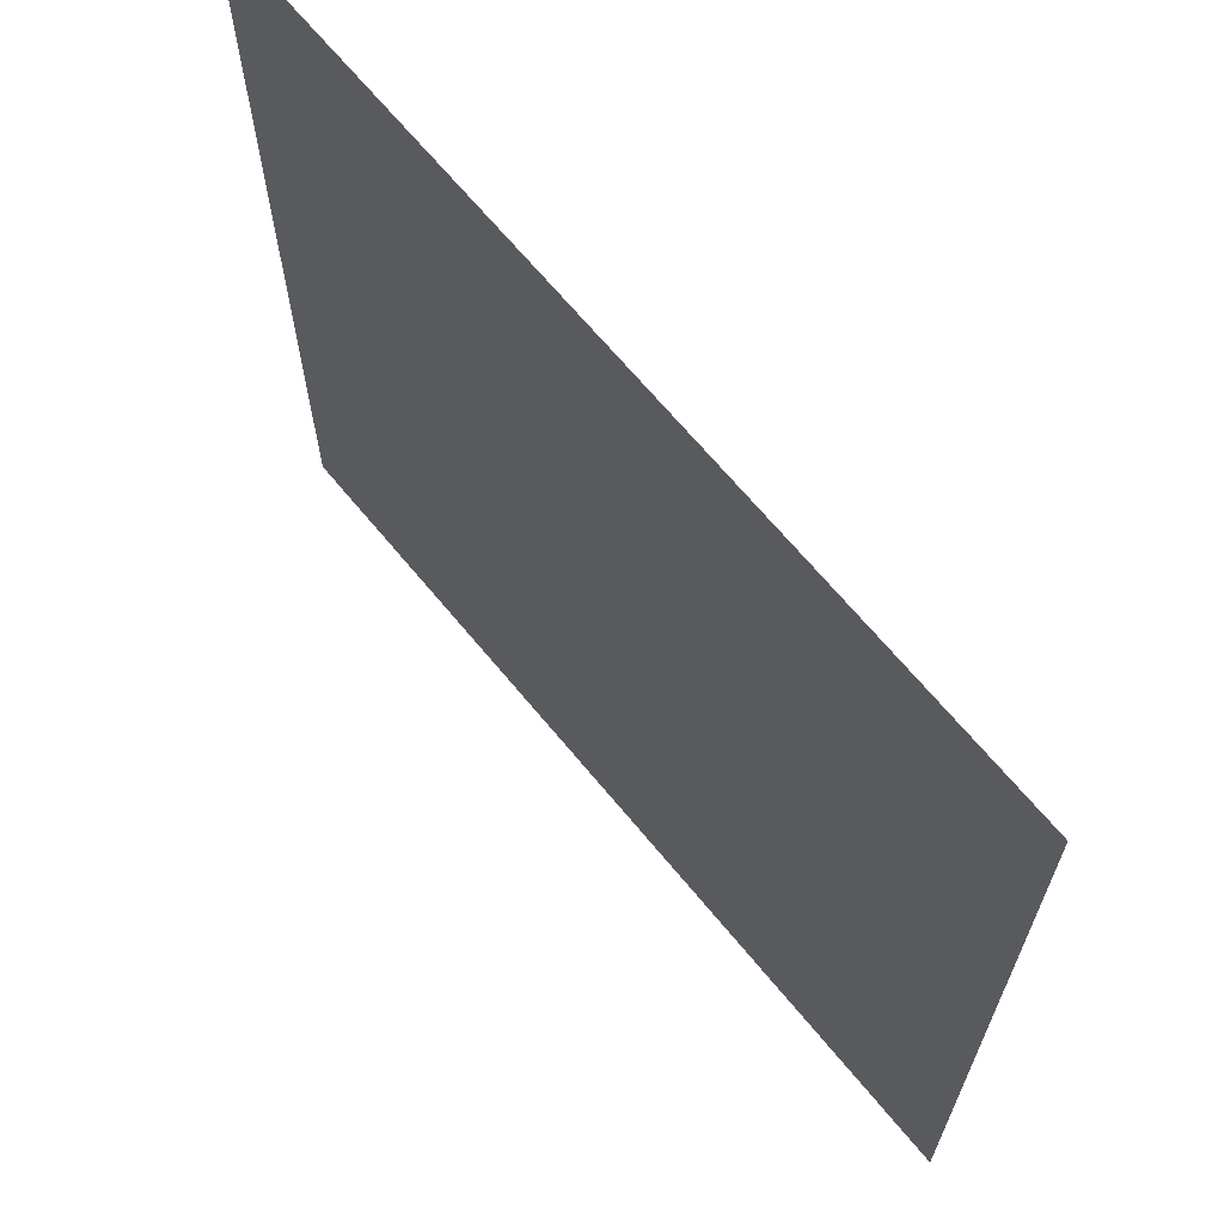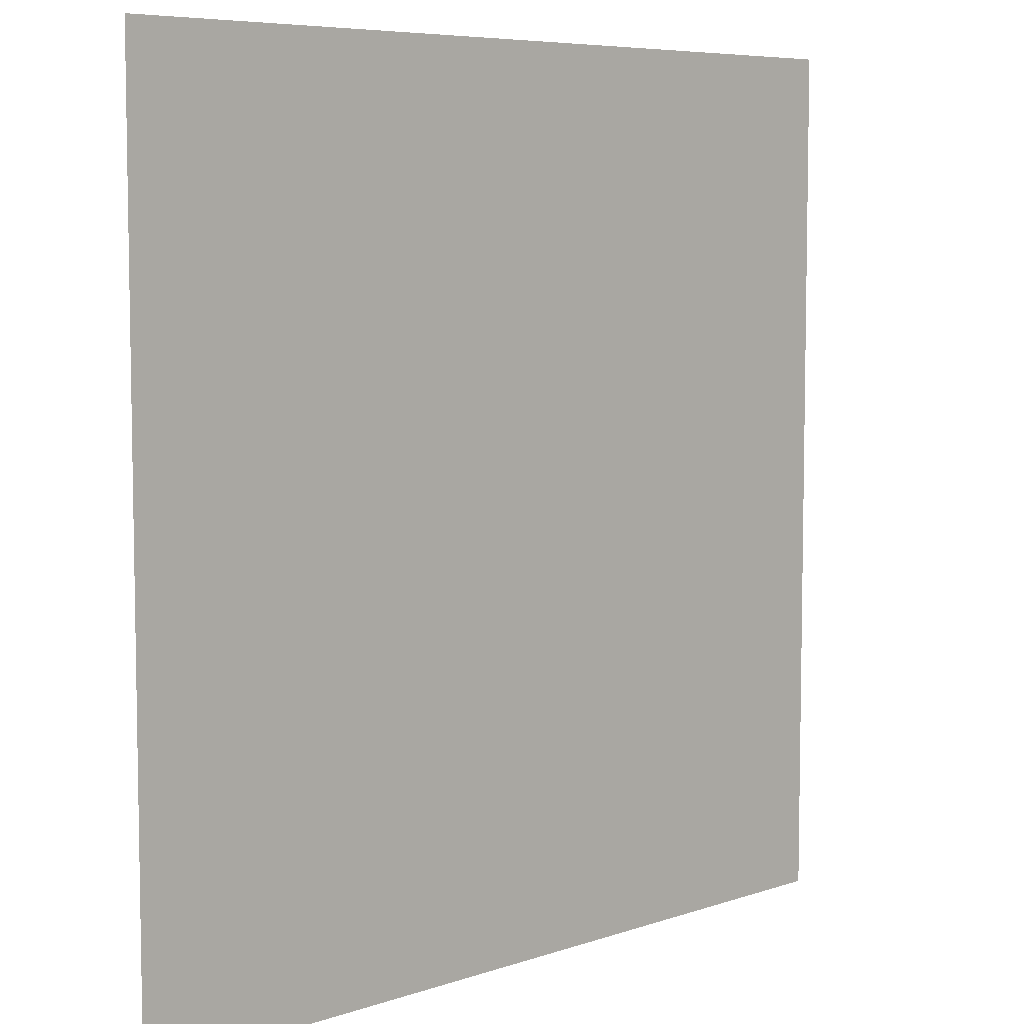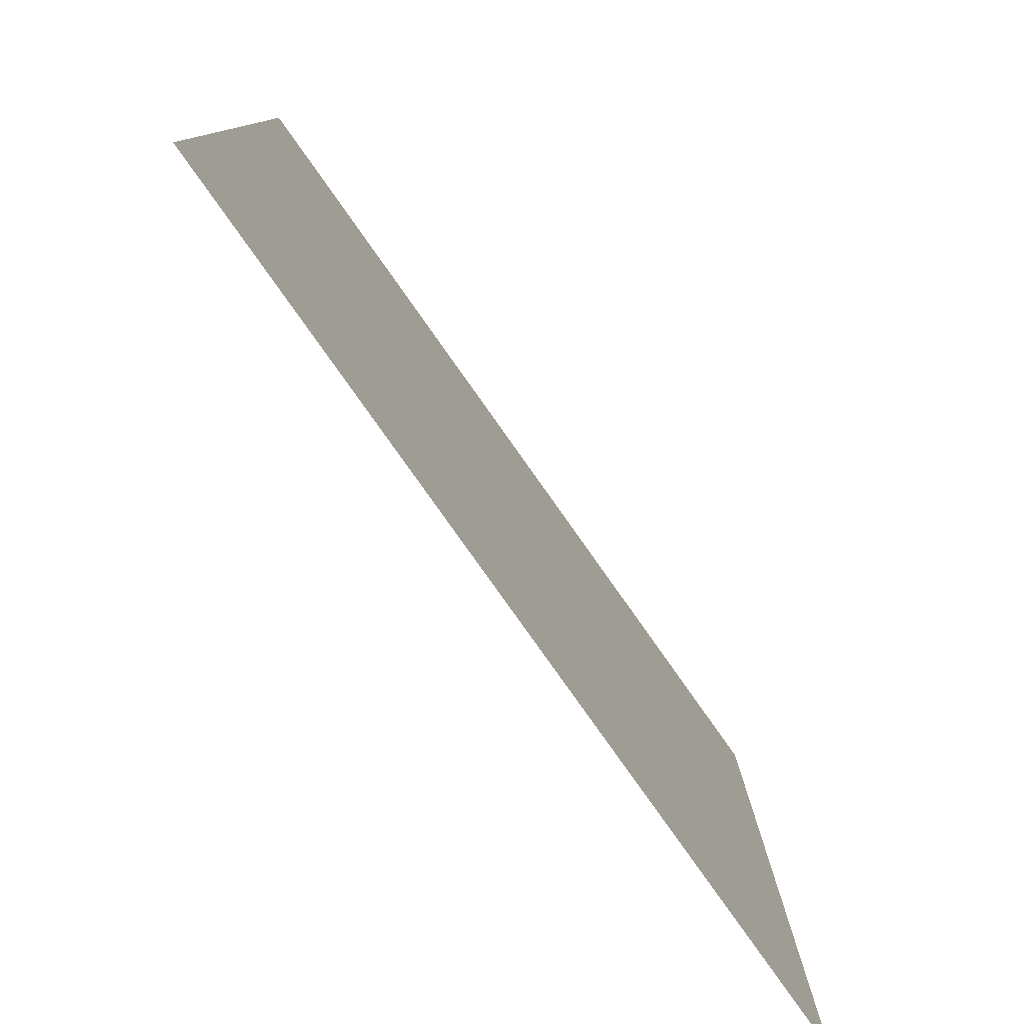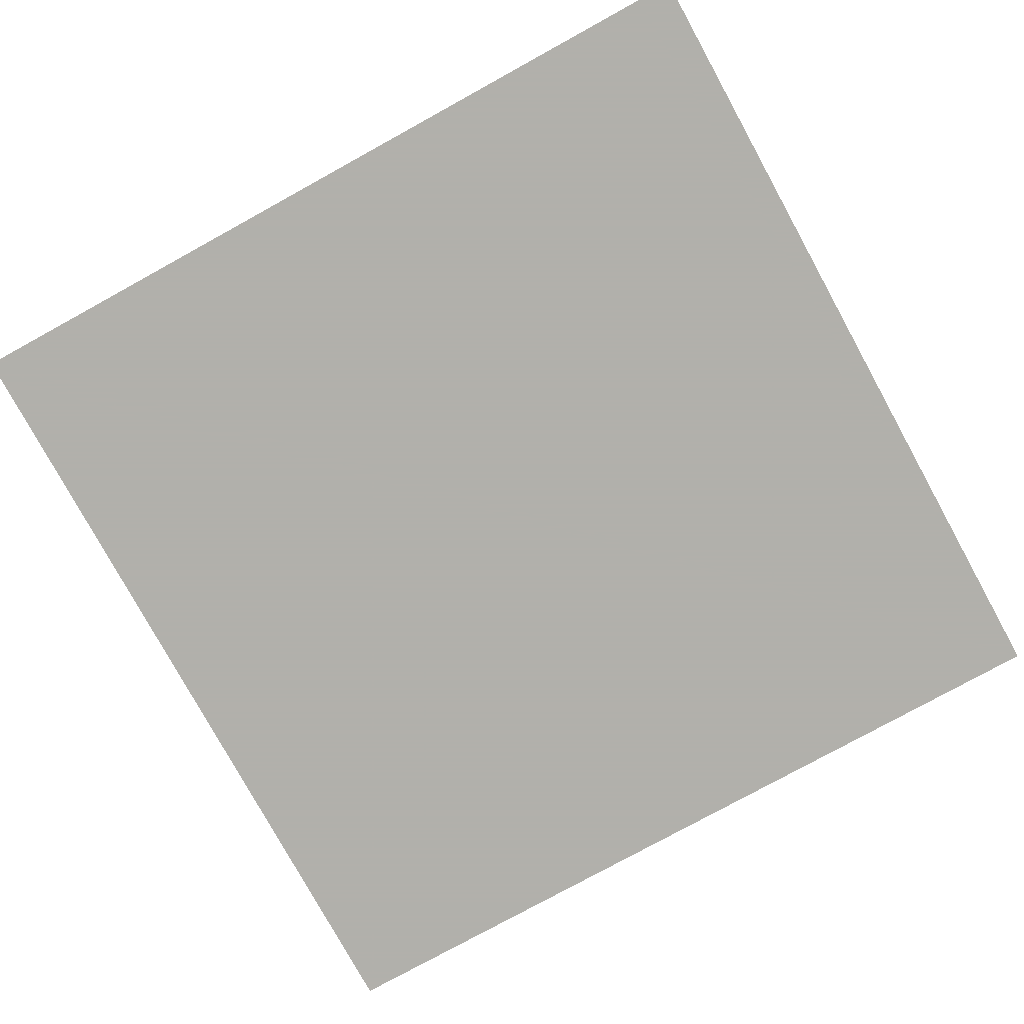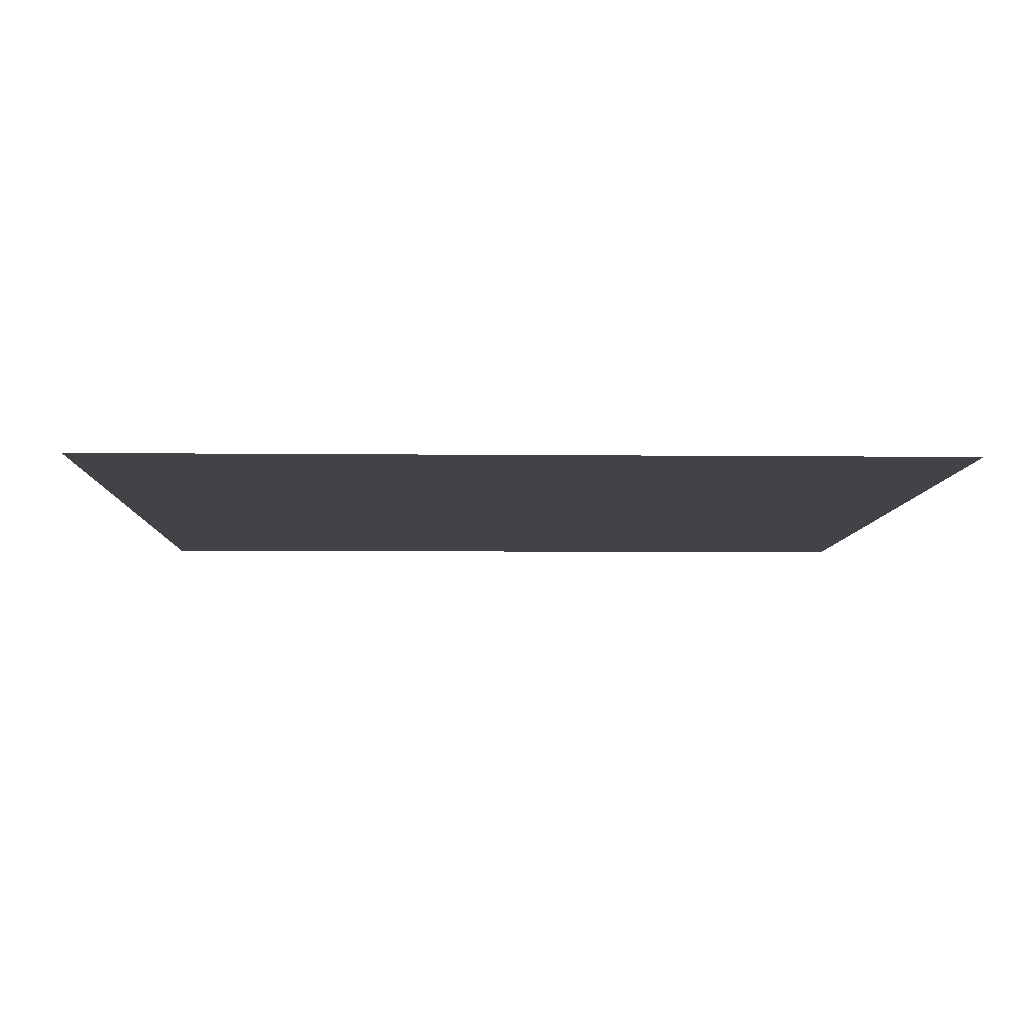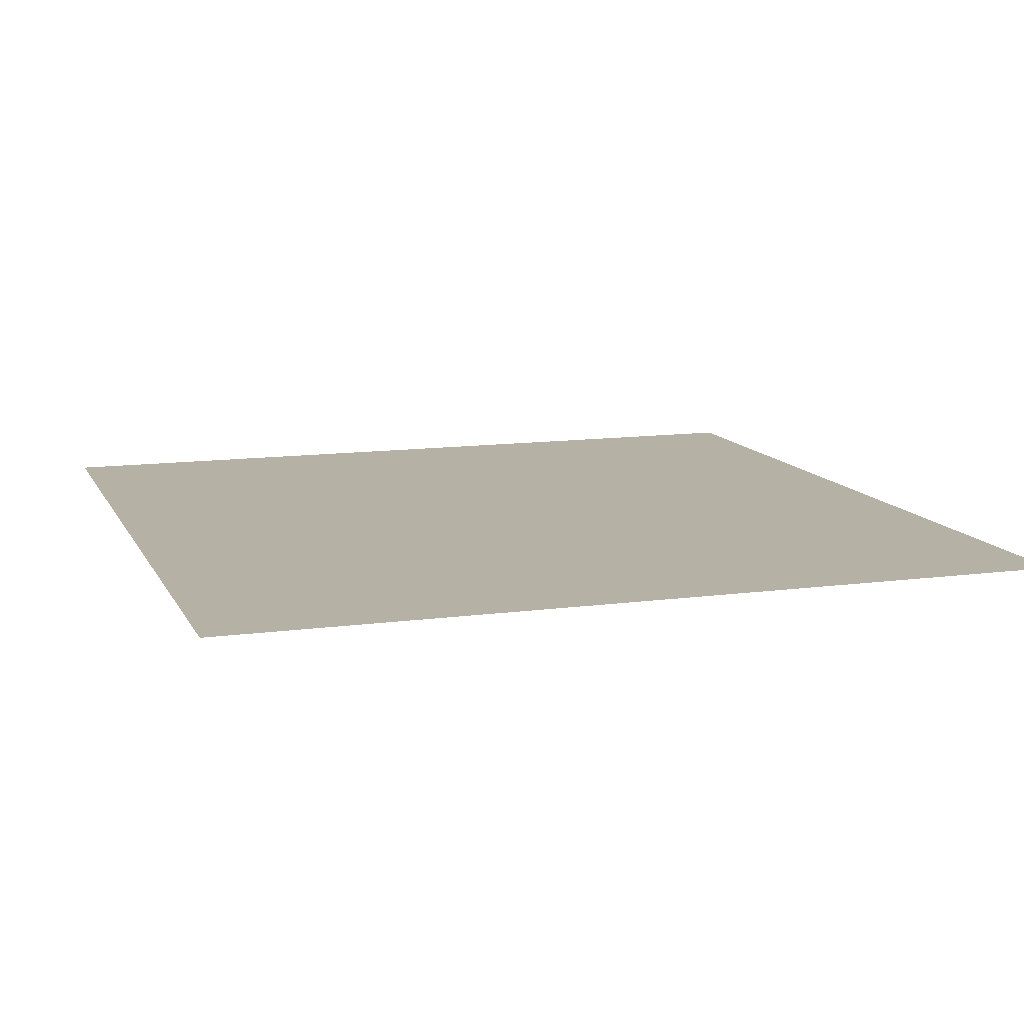
<metadata>
{"format":"obj","ext":"obj","renderer":"f3d","projection":"perspective","resolution":1024,"background":"white","views":[{"elev":67.0,"azim":-129.5,"up":"+Z"},{"elev":6.7,"azim":-45.0,"up":"+Z"},{"elev":-80.0,"azim":-54.7,"up":"+Z"},{"elev":-78.5,"azim":28.8,"up":"+Y"},{"elev":-7.1,"azim":88.3,"up":"+Y"},{"elev":11.8,"azim":71.9,"up":"+Y"}]}
</metadata>
<code>
o Plane
v 1.025 -0.000798 -1.055
v 1.025 -0.000798 0.9452
v -0.9754 -0.000798 0.9452
v -0.9754 -0.000798 -1.055
f 1 4 3
f 1 3 2

</code>
